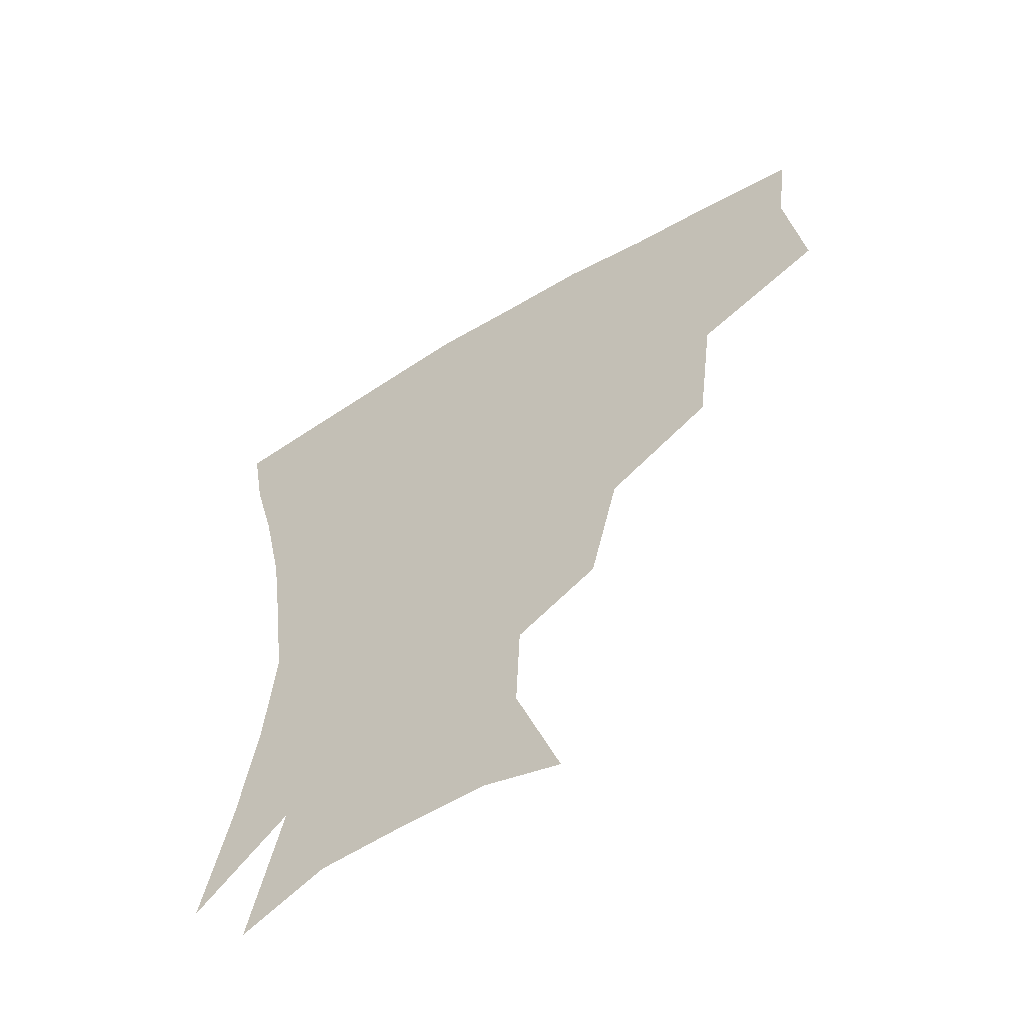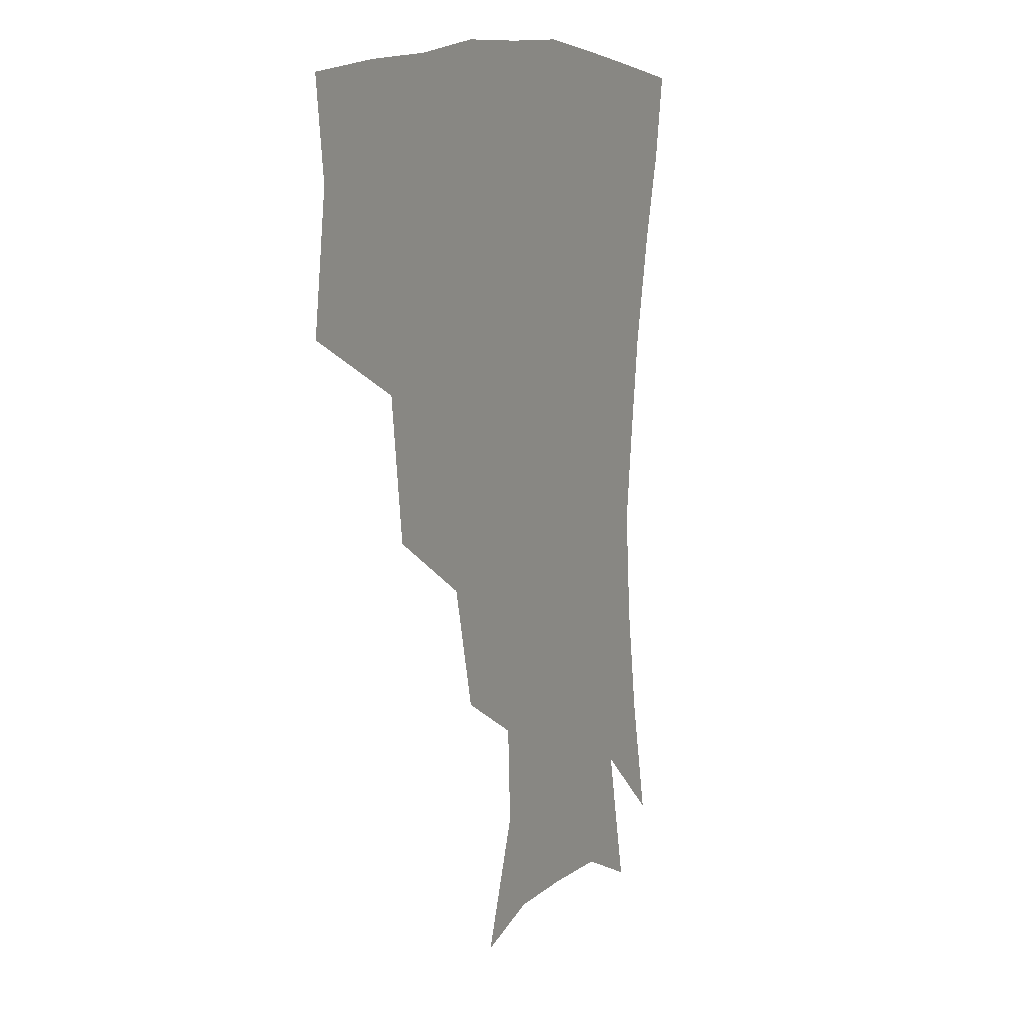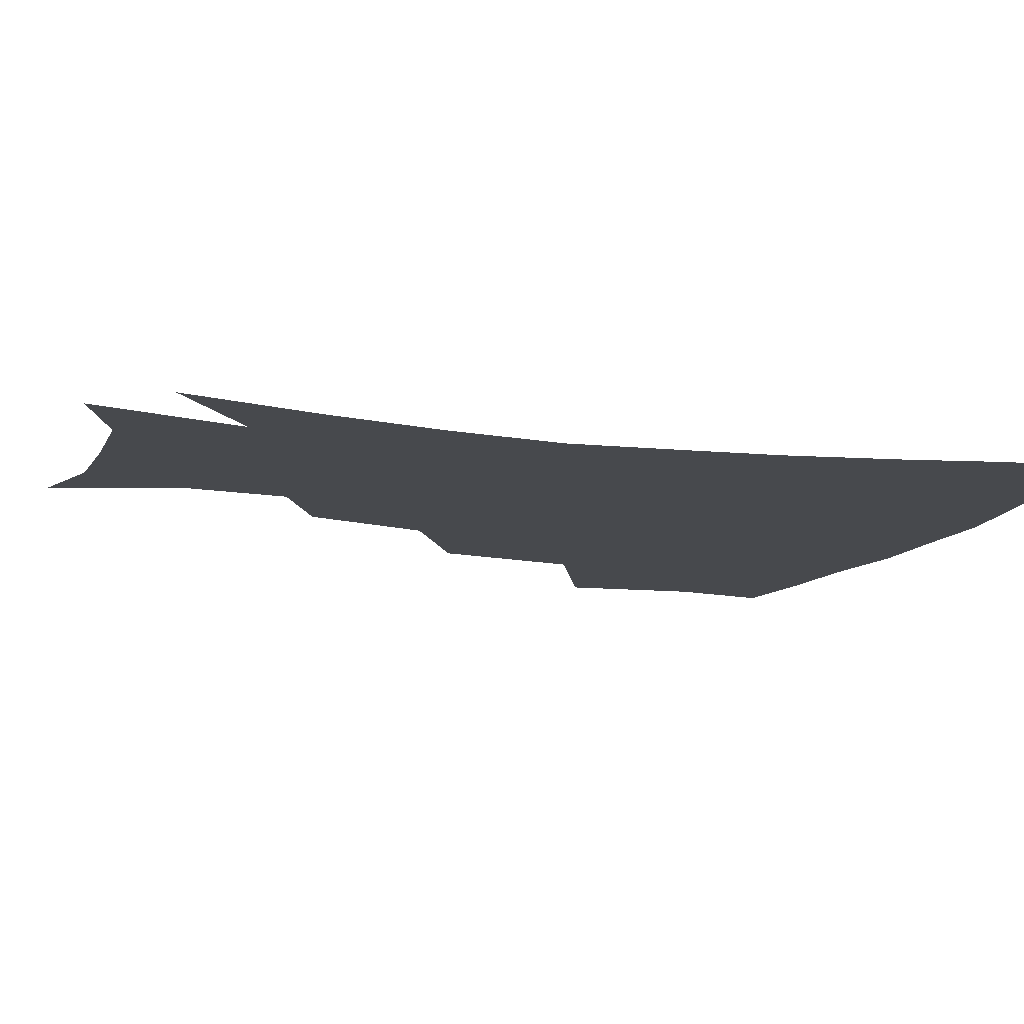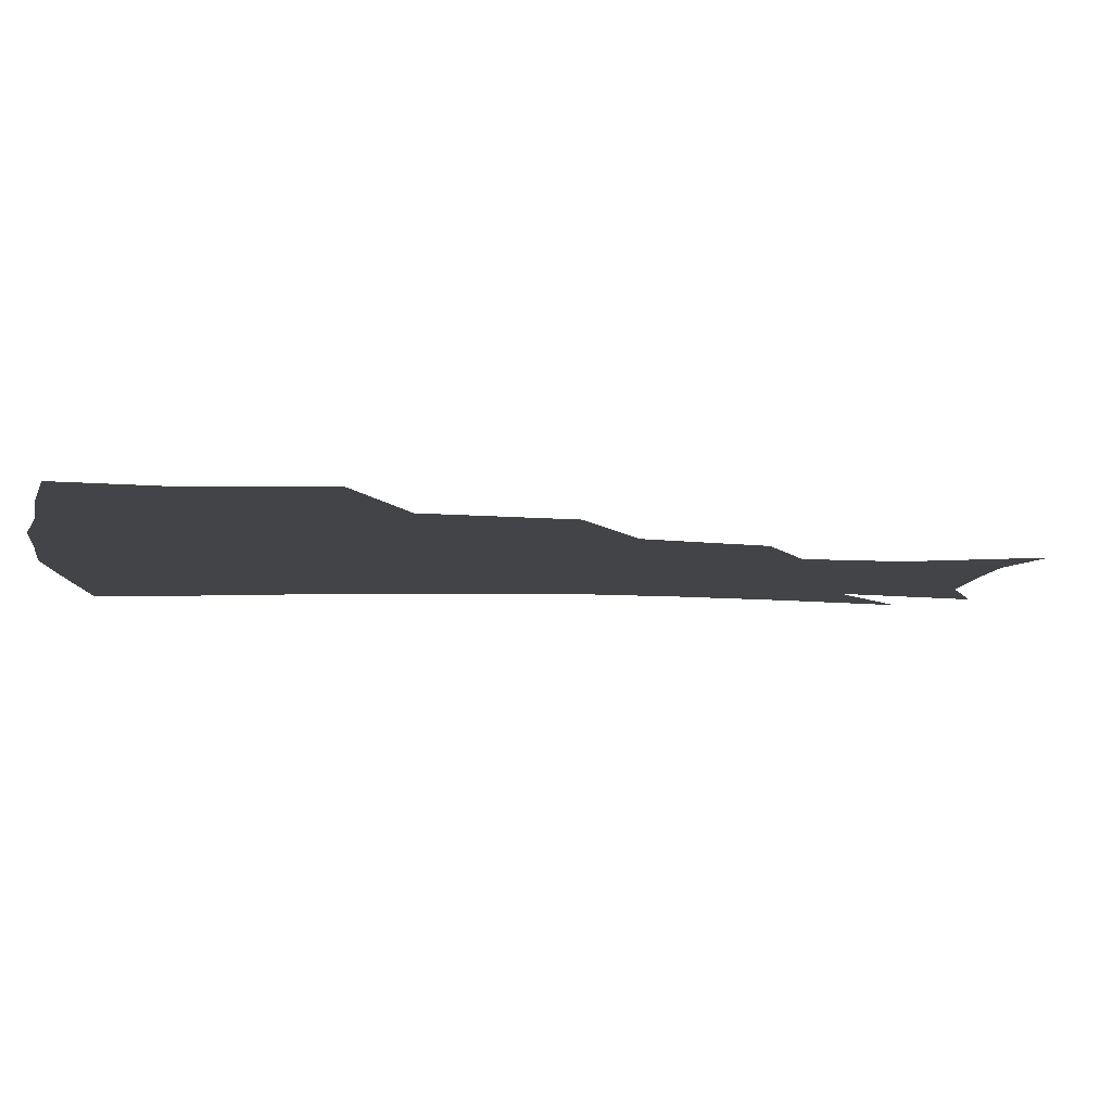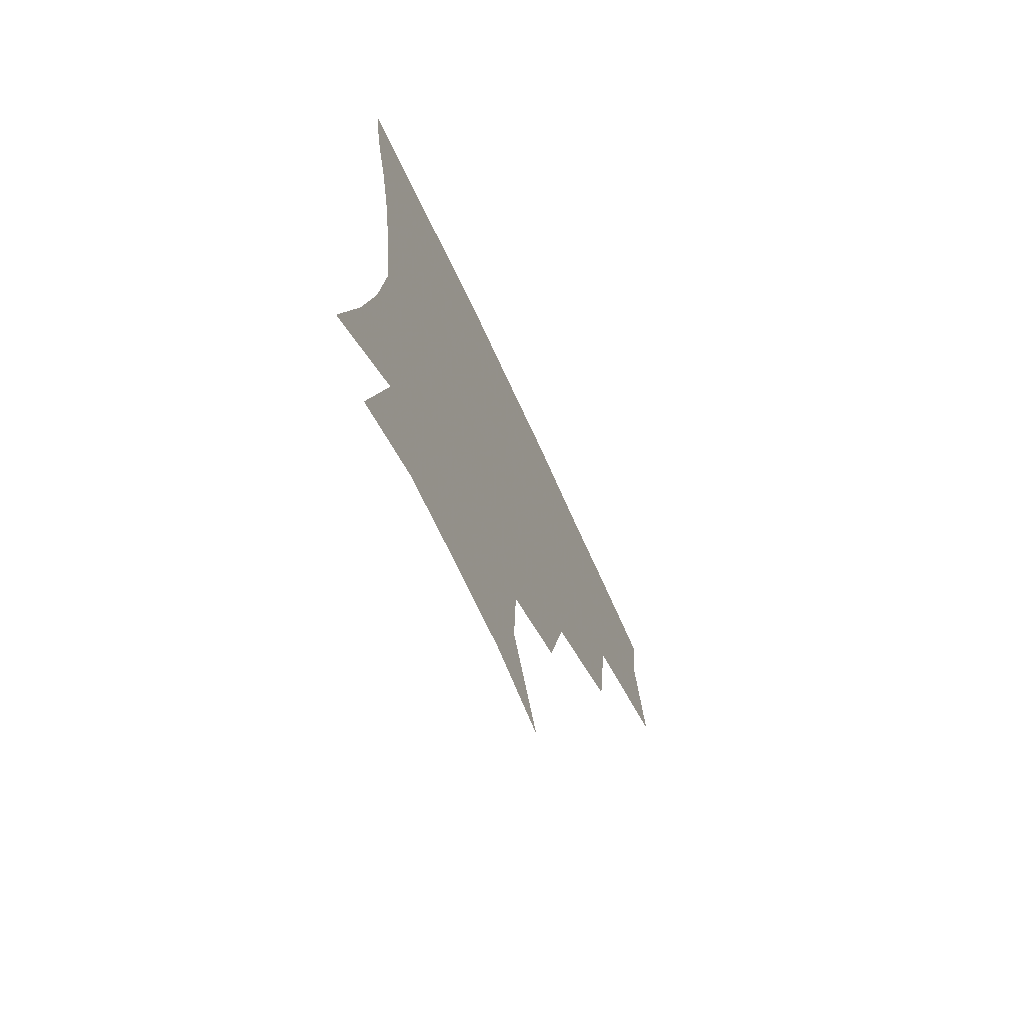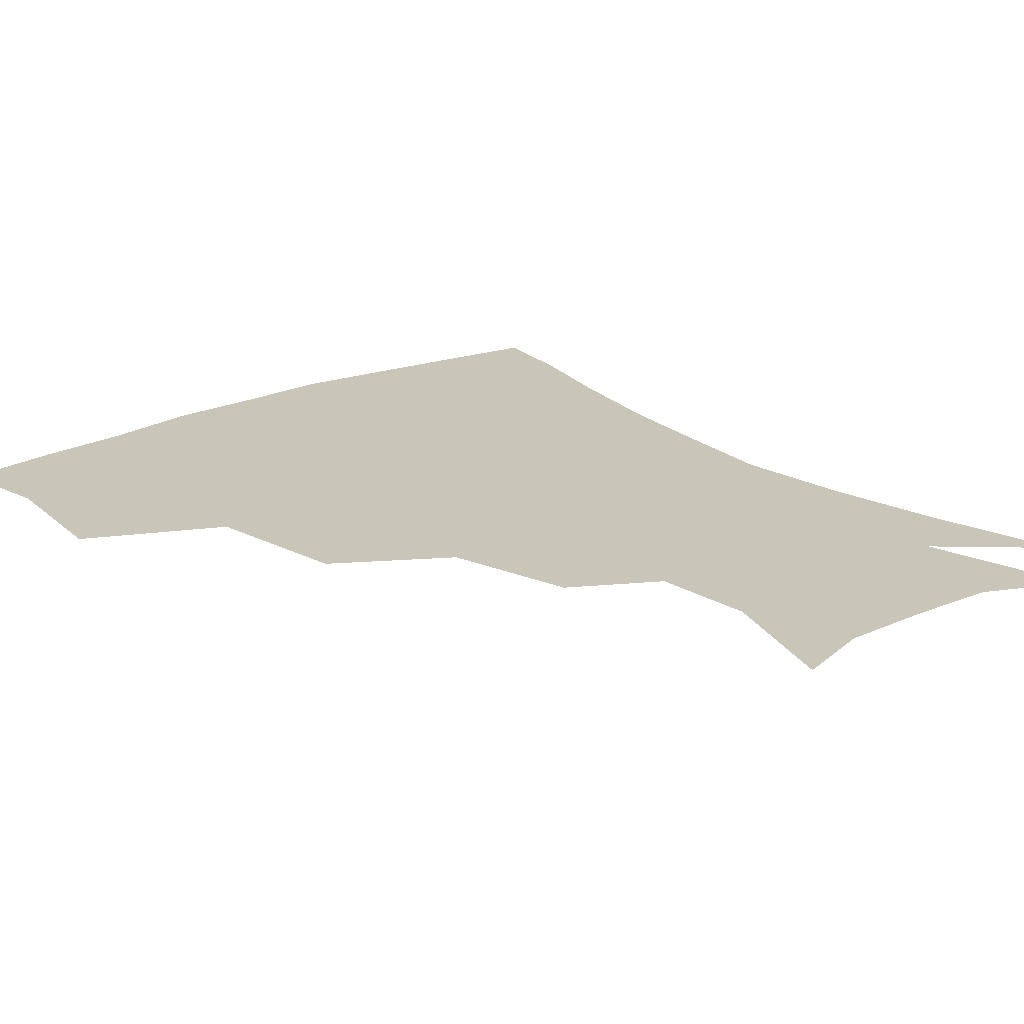
<metadata>
{"format":"obj","ext":"obj","renderer":"f3d","projection":"perspective","resolution":1024,"background":"white","views":[{"elev":-58.8,"azim":-148.2,"up":"+Y"},{"elev":10.7,"azim":-62.7,"up":"+Y"},{"elev":-12.2,"azim":70.1,"up":"+Z"},{"elev":-7.8,"azim":-97.5,"up":"+Z"},{"elev":-71.4,"azim":114.9,"up":"+Y"},{"elev":20.7,"azim":-40.0,"up":"+Z"}]}
</metadata>
<code>
v 452.5 344.4 0
v 458.2 386.4 0
v 454.4 416.8 0
v 498.8 279.1 0
v 493.2 324.2 0
v 491.6 361.7 0
v 488.1 390.6 0
v 484.3 420.5 0
v 541.4 219 0
v 532.1 258 0
v 524.4 297 0
v 522 336.5 0
v 519.7 365.4 0
v 516.8 393.3 0
v 513.9 422.6 0
v 554.5 132.4 0
v 568.6 172.8 0
v 567.3 203.7 0
v 559.6 241.4 0
v 553.6 274.1 0
v 550.6 310.6 0
v 548.4 339.6 0
v 547.8 368.1 0
v 545.8 395.1 0
v 542.7 426.8 0
v 578.8 139.5 0
v 587 179.1 0
v 584 212.7 0
v 579 249.1 0
v 576.2 284.3 0
v 575.3 316 0
v 575.1 343.2 0
v 574.9 369 0
v 574.4 395.4 0
v 571.5 426.9 0
v 605 139.5 0
v 605.8 185.1 0
v 602.4 220.6 0
v 599.3 254.5 0
v 598.2 287.2 0
v 598.9 316 0
v 600.3 343.1 0
v 602.3 369.9 0
v 602.2 395.8 0
v 599.6 427.7 0
v 632.4 138.1 0
v 625.6 183 0
v 621 220.4 0
v 619 253.3 0
v 619.4 283.4 0
v 621.3 314.2 0
v 624.6 343 0
v 627.9 368.7 0
v 630.5 394 0
v 629.6 423.9 0
v 658.3 125.8 0
v 648.4 172.1 0
v 640.8 213.8 0
v 639.1 245.1 0
v 639.5 276 0
v 642.2 308.1 0
v 646.8 338 0
v 652.7 365.1 0
v 657.3 391.8 0
v 659.1 419.7 0
v 677.4 146.1 0
v 668.8 187.2 0
v 663.3 223.4 0
v 660.4 259.7 0
v 663.9 289.6 0
v 668.4 323.5 0
v 675.6 358.9 0
v 682.9 387.9 0
v 687.4 415.5 0
f 5 6 1
f 1 6 2
f 6 7 2
f 2 7 3
f 7 8 3
f 10 11 4
f 4 11 5
f 11 12 5
f 5 12 6
f 12 13 6
f 6 13 7
f 13 14 7
f 7 14 8
f 14 15 8
f 18 19 9
f 9 19 10
f 19 20 10
f 10 20 11
f 20 21 11
f 11 21 12
f 21 22 12
f 12 22 13
f 22 23 13
f 13 23 14
f 23 24 14
f 14 24 15
f 24 25 15
f 16 26 17
f 26 27 17
f 17 27 18
f 27 28 18
f 18 28 19
f 28 29 19
f 19 29 20
f 29 30 20
f 20 30 21
f 30 31 21
f 21 31 22
f 31 32 22
f 22 32 23
f 32 33 23
f 23 33 24
f 33 34 24
f 24 34 25
f 34 35 25
f 26 36 27
f 36 37 27
f 27 37 28
f 37 38 28
f 28 38 29
f 38 39 29
f 29 39 30
f 39 40 30
f 30 40 31
f 40 41 31
f 31 41 32
f 41 42 32
f 32 42 33
f 42 43 33
f 33 43 34
f 43 44 34
f 34 44 35
f 44 45 35
f 36 46 37
f 46 47 37
f 37 47 38
f 47 48 38
f 38 48 39
f 48 49 39
f 39 49 40
f 49 50 40
f 40 50 41
f 50 51 41
f 41 51 42
f 51 52 42
f 42 52 43
f 52 53 43
f 43 53 44
f 53 54 44
f 44 54 45
f 54 55 45
f 46 56 47
f 56 57 47
f 47 57 48
f 57 58 48
f 48 58 49
f 58 59 49
f 49 59 50
f 59 60 50
f 50 60 51
f 60 61 51
f 51 61 52
f 61 62 52
f 52 62 53
f 62 63 53
f 53 63 54
f 63 64 54
f 54 64 55
f 64 65 55
f 57 66 58
f 66 67 58
f 58 67 59
f 67 68 59
f 59 68 60
f 68 69 60
f 60 69 61
f 69 70 61
f 61 70 62
f 70 71 62
f 62 71 63
f 71 72 63
f 63 72 64
f 72 73 64
f 64 73 65
f 73 74 65

</code>
